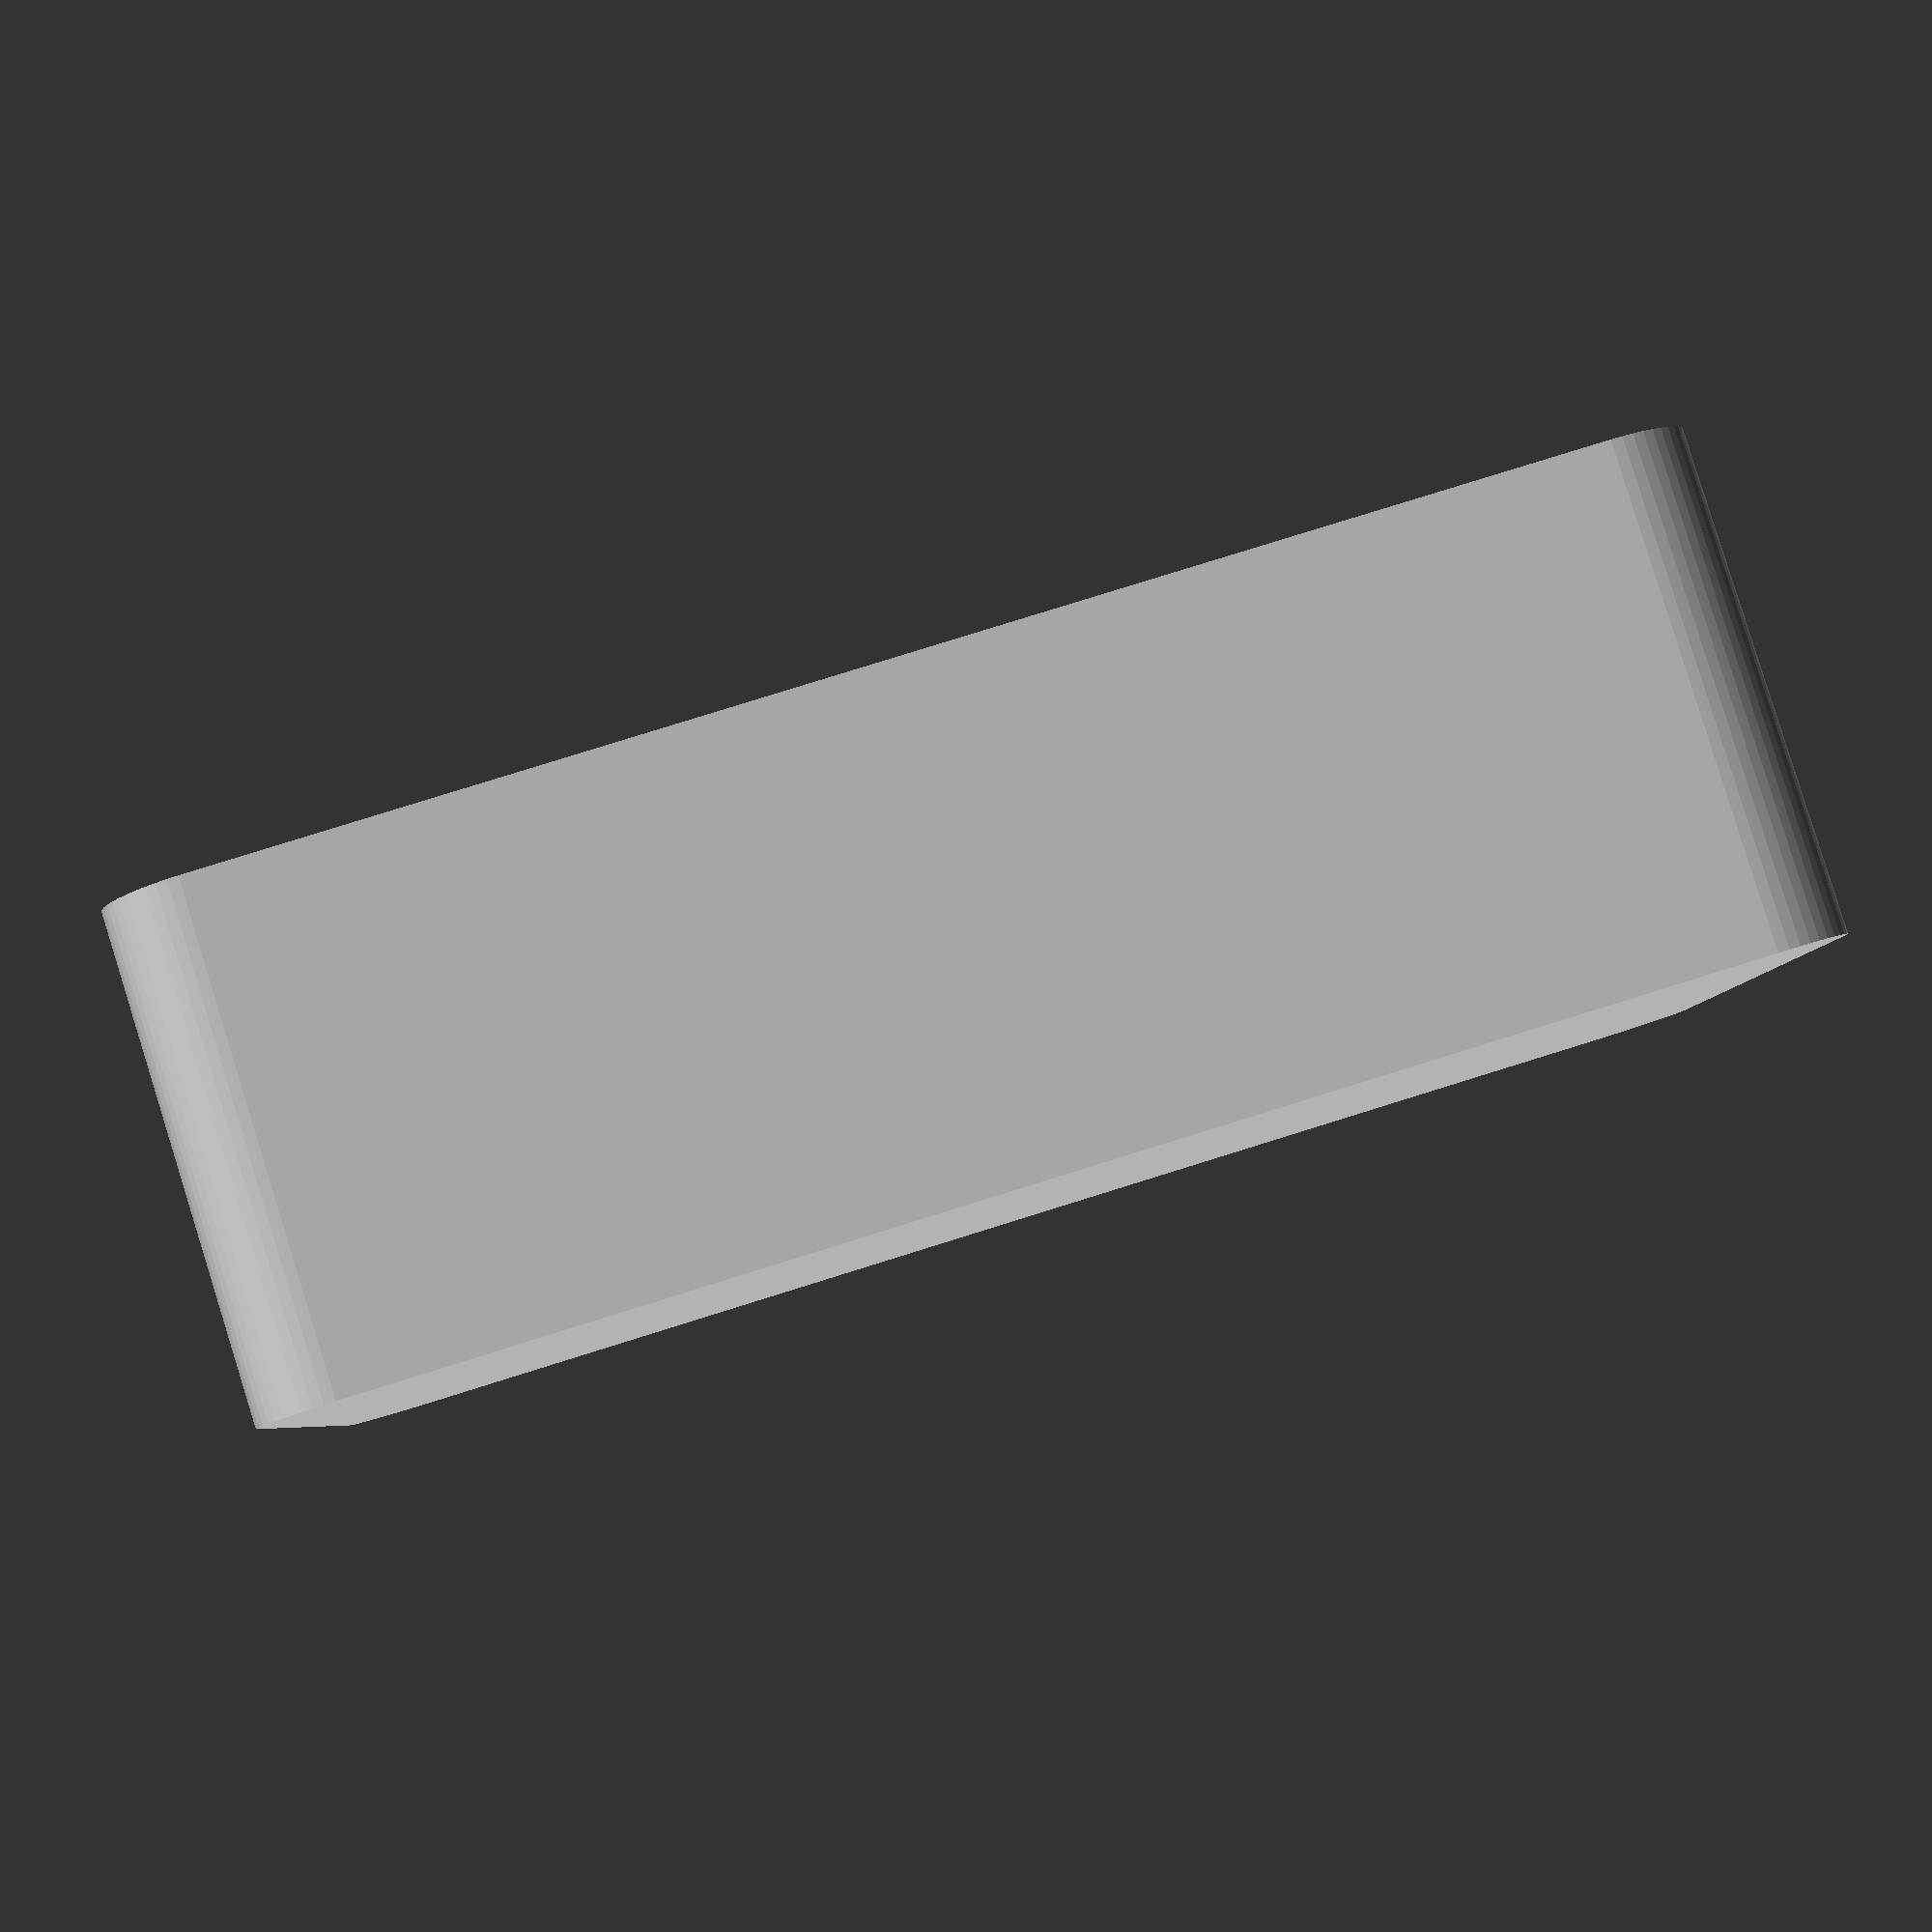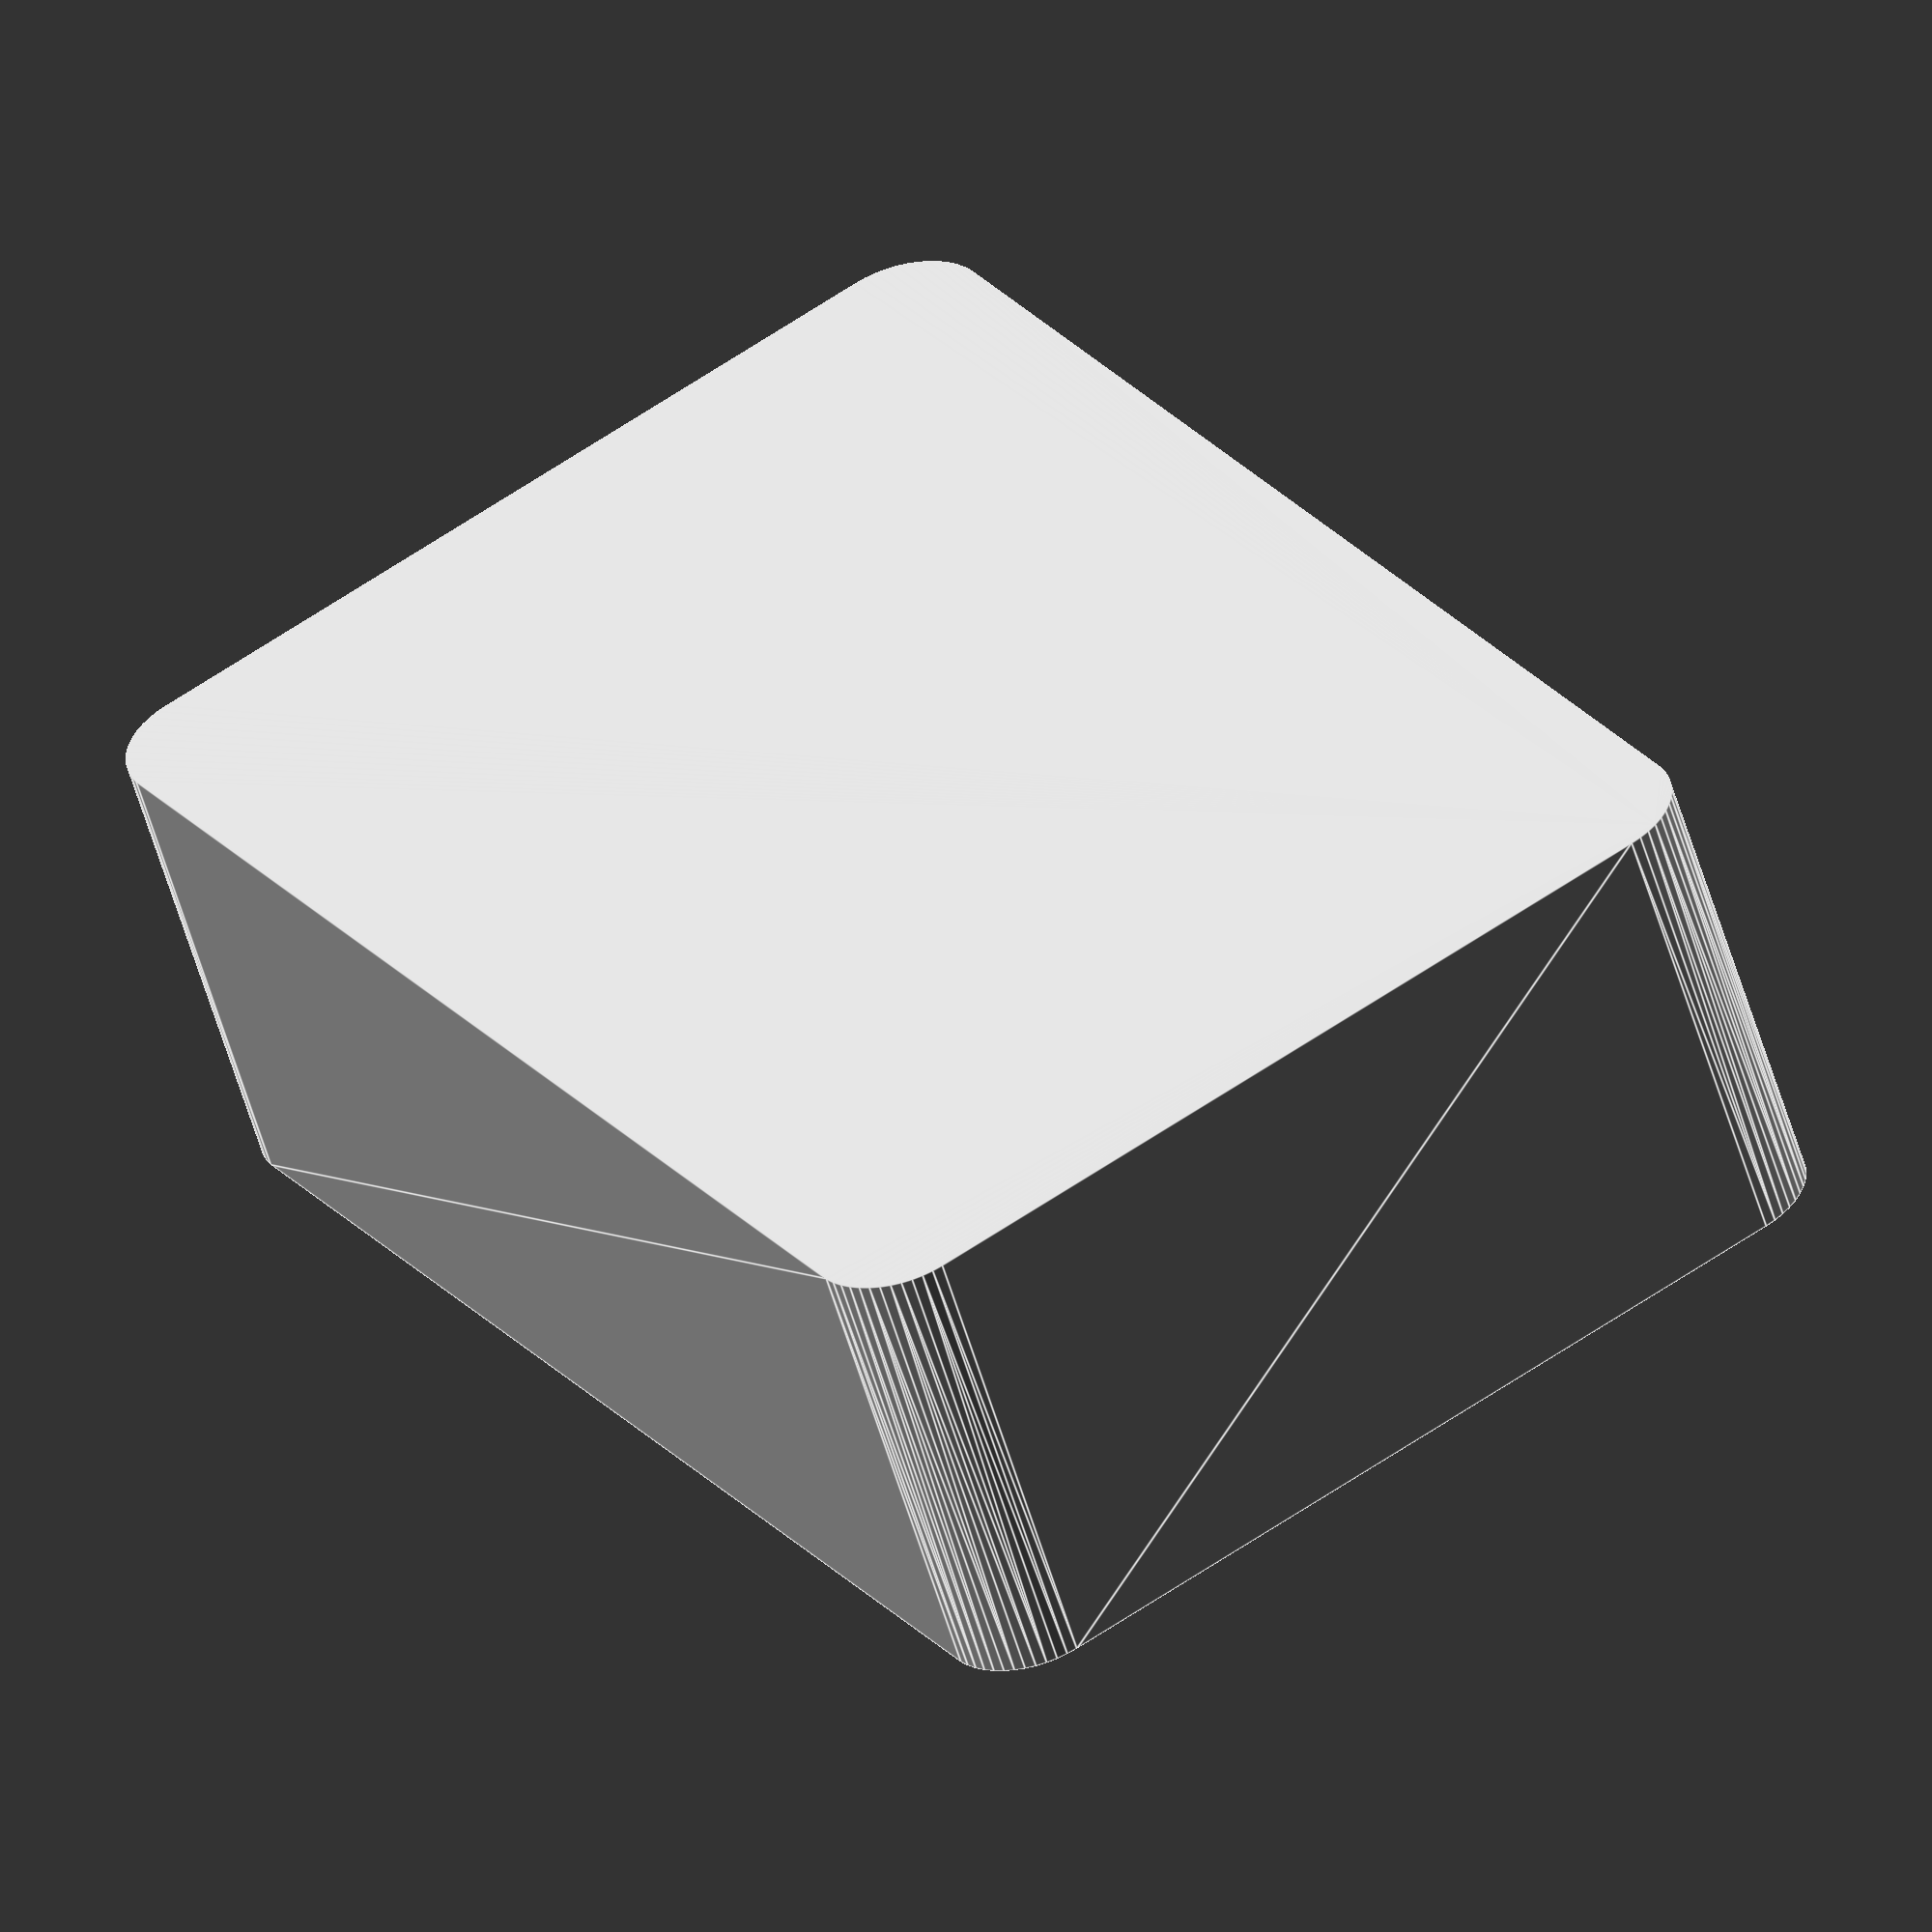
<openscad>
$fn = 50;


difference() {
	union() {
		translate(v = [0, -30.0000000000, 0]) {
			hull() {
				translate(v = [-41.0000000000, 26.0000000000, 0]) {
					cylinder(h = 30, r = 5.5000000000);
				}
				translate(v = [41.0000000000, 26.0000000000, 0]) {
					cylinder(h = 30, r = 5.5000000000);
				}
				translate(v = [-41.0000000000, -26.0000000000, 0]) {
					cylinder(h = 30, r = 5.5000000000);
				}
				translate(v = [41.0000000000, -26.0000000000, 0]) {
					cylinder(h = 30, r = 5.5000000000);
				}
			}
		}
	}
	union() {
		translate(v = [0, -30.0000000000, 2]) {
			hull() {
				translate(v = [-40.5000000000, 25.5000000000, 0]) {
					cylinder(h = 60, r = 5);
				}
				translate(v = [40.5000000000, 25.5000000000, 0]) {
					cylinder(h = 60, r = 5);
				}
				translate(v = [-40.5000000000, -25.5000000000, 0]) {
					cylinder(h = 60, r = 5);
				}
				translate(v = [40.5000000000, -25.5000000000, 0]) {
					cylinder(h = 60, r = 5);
				}
			}
		}
	}
}
</openscad>
<views>
elev=94.7 azim=358.4 roll=17.3 proj=p view=solid
elev=234.7 azim=302.2 roll=344.0 proj=o view=edges
</views>
